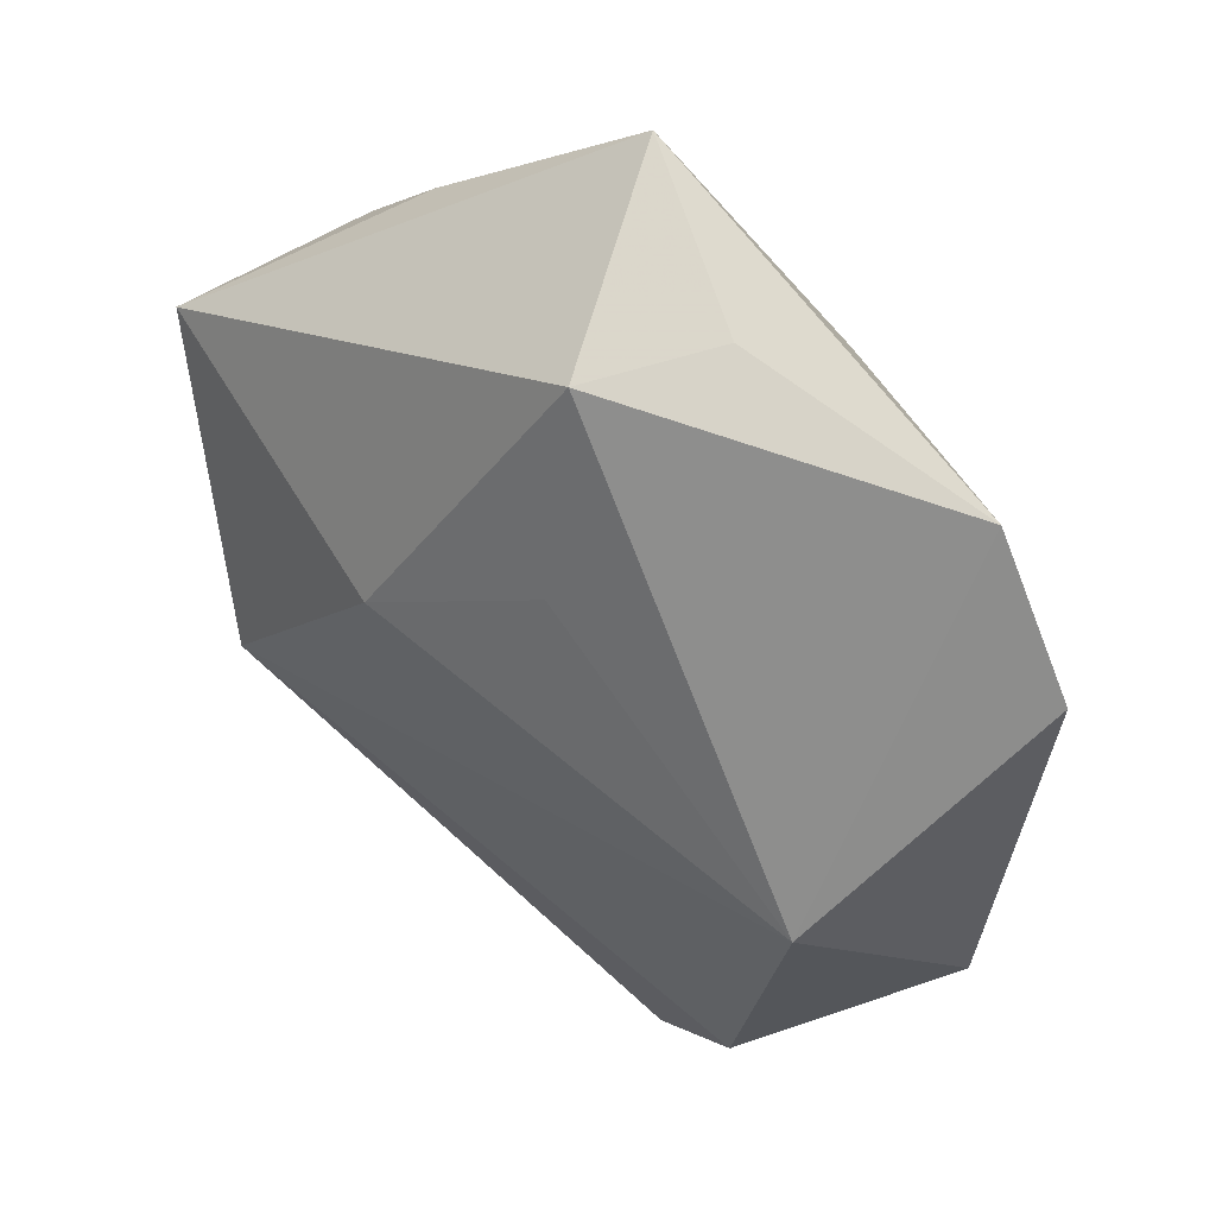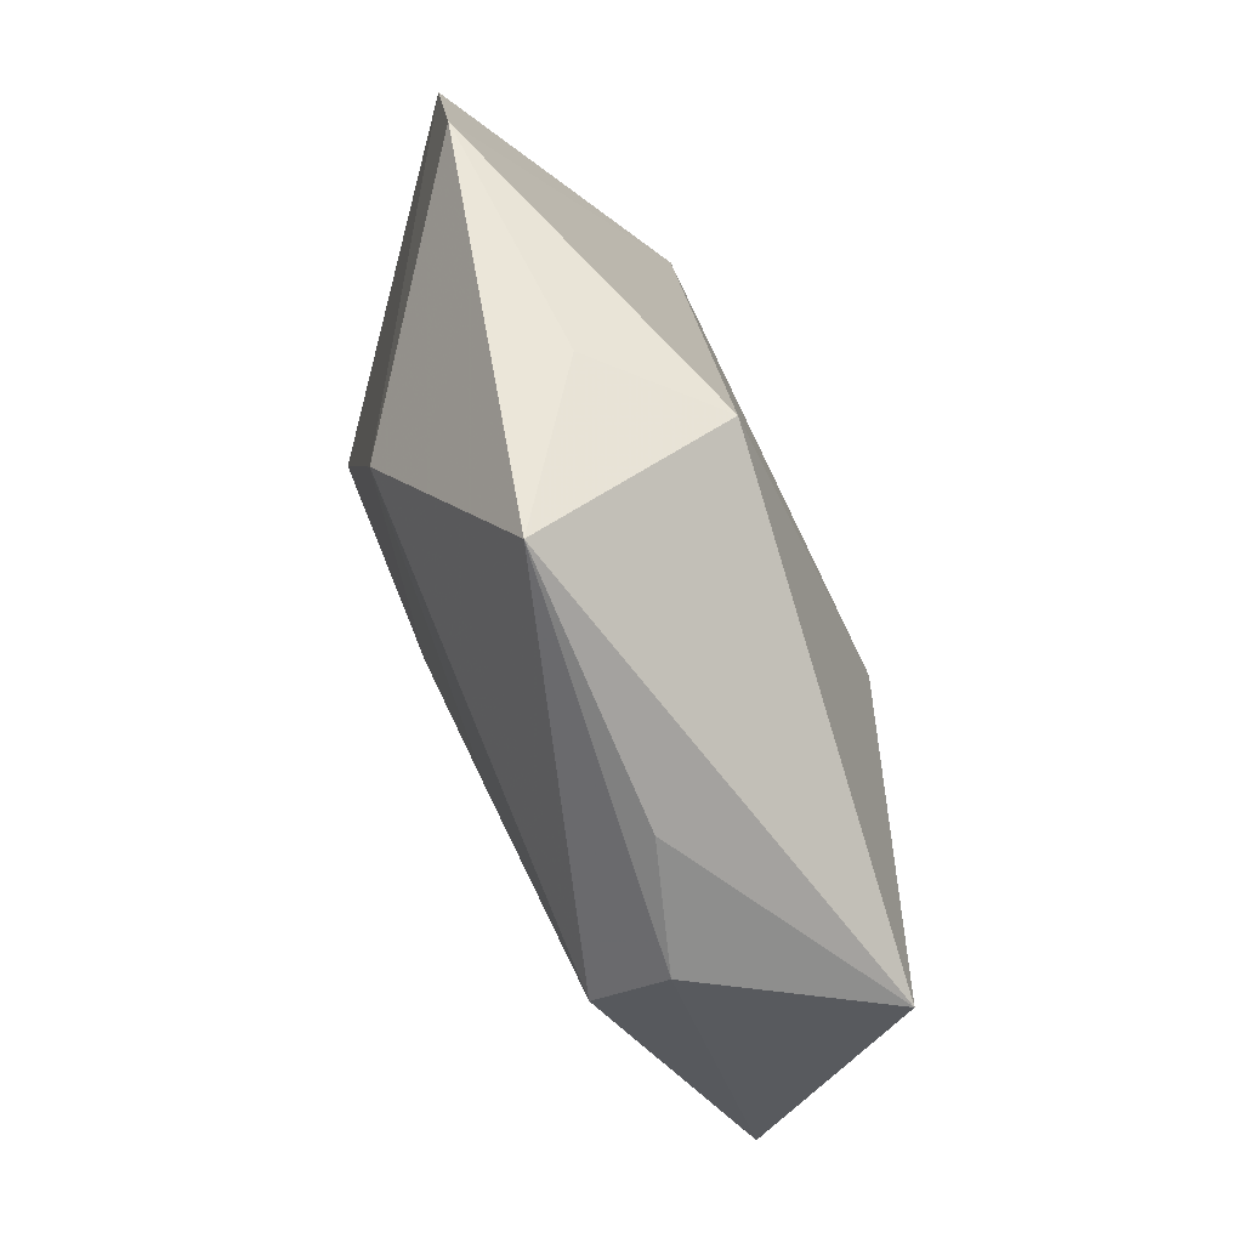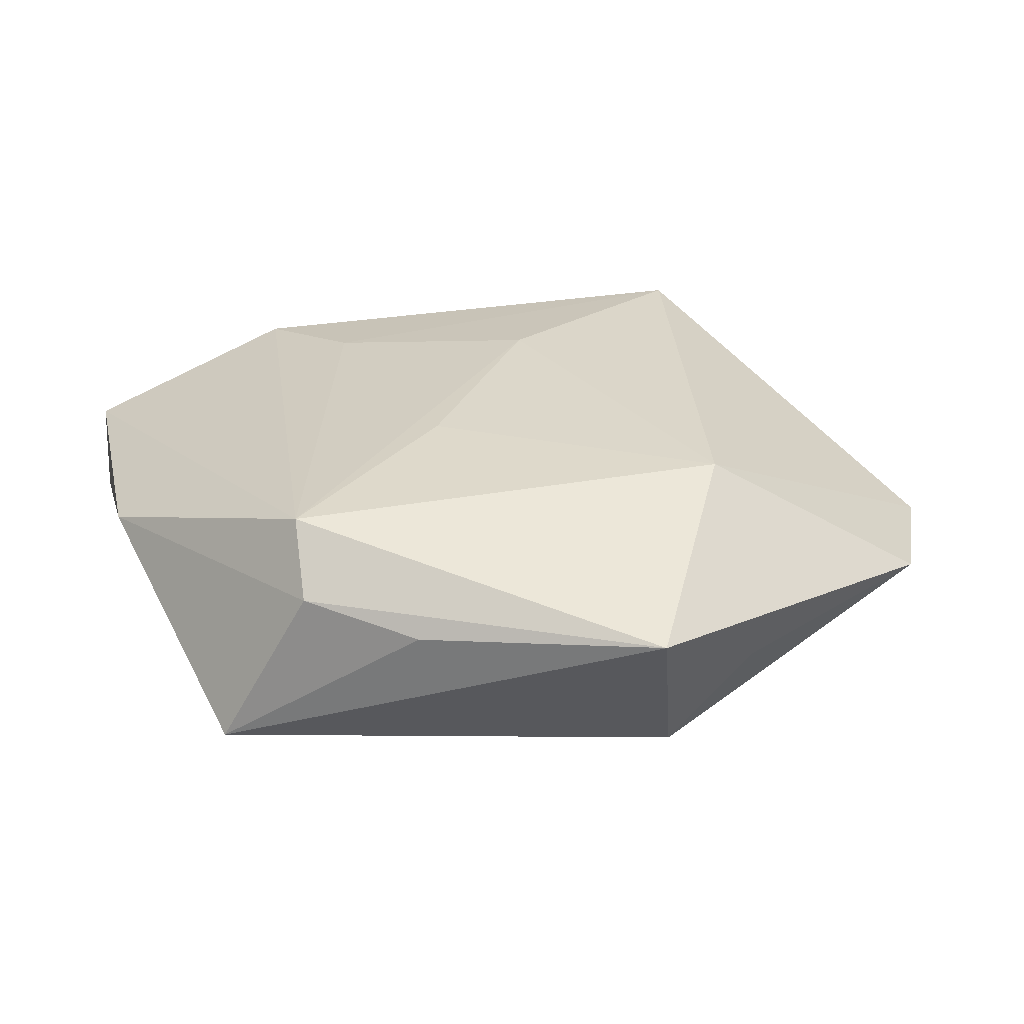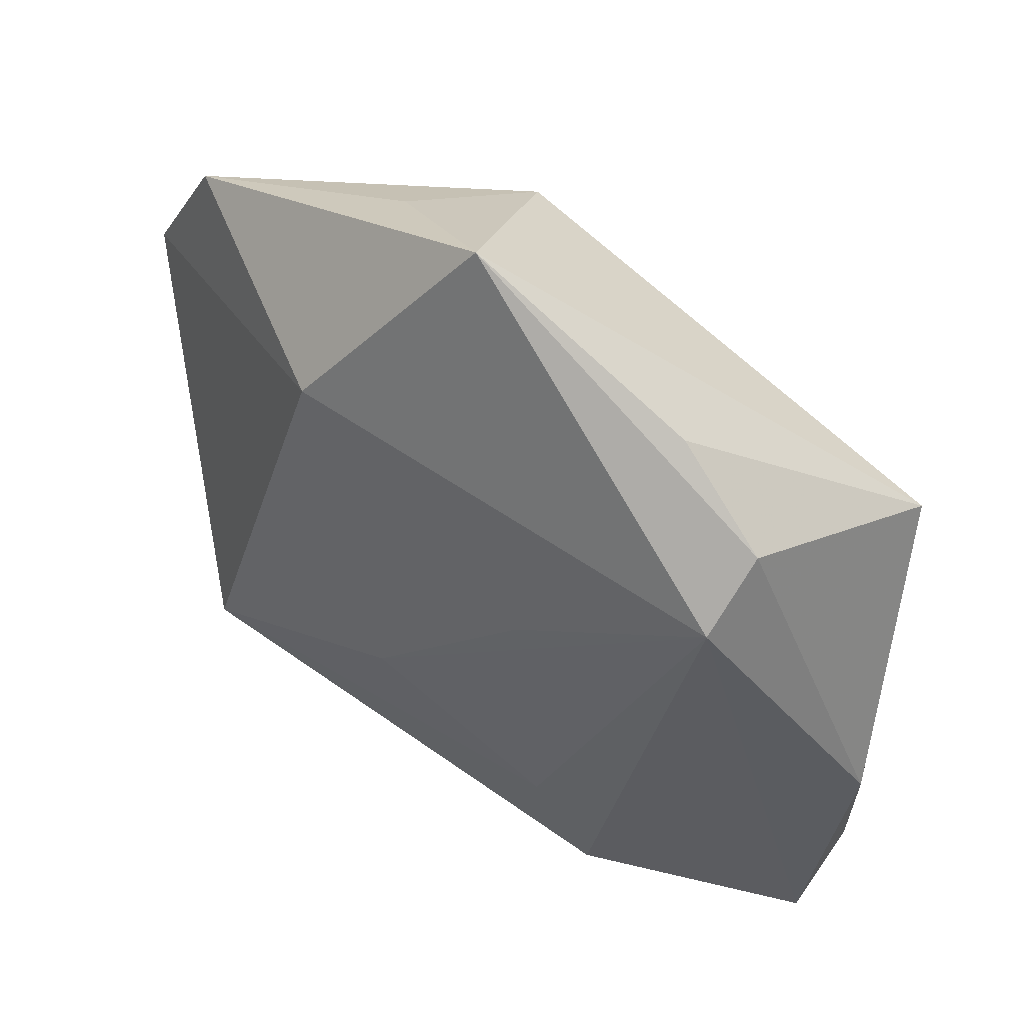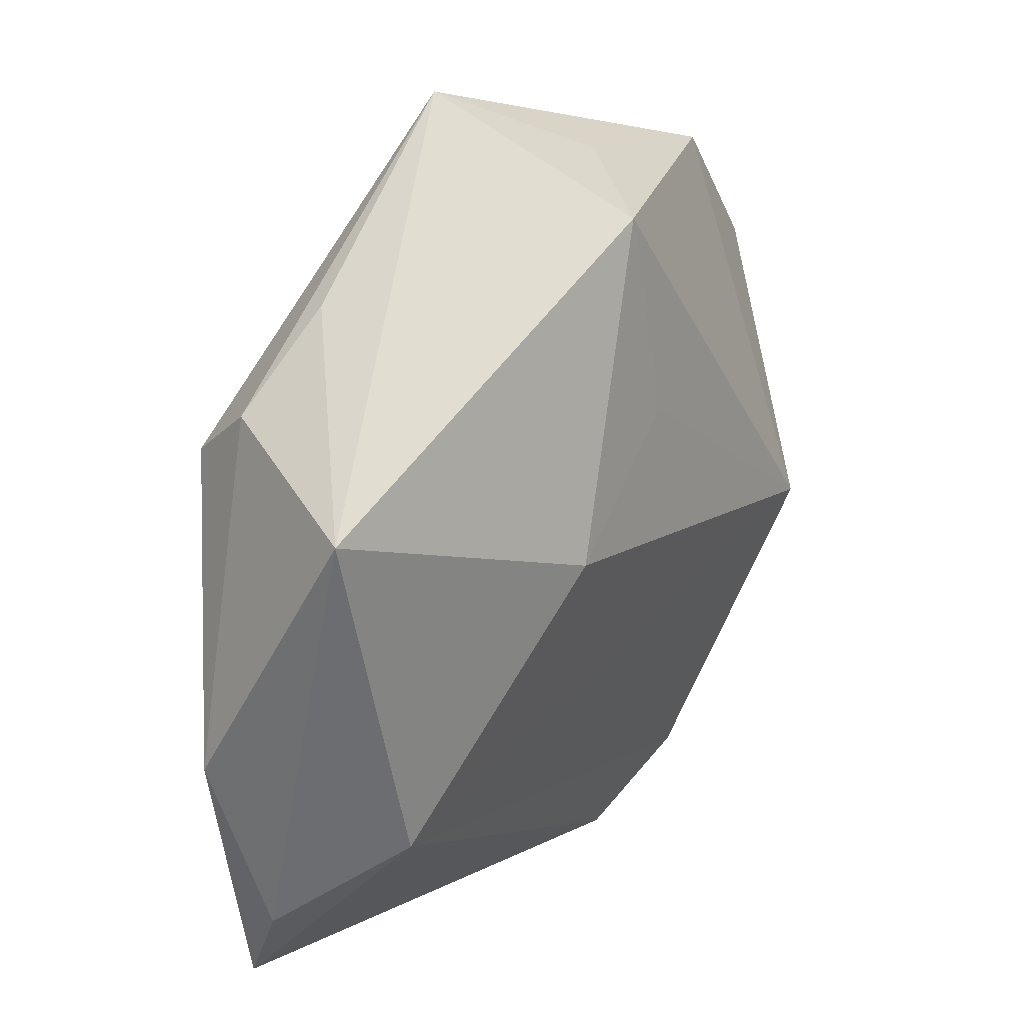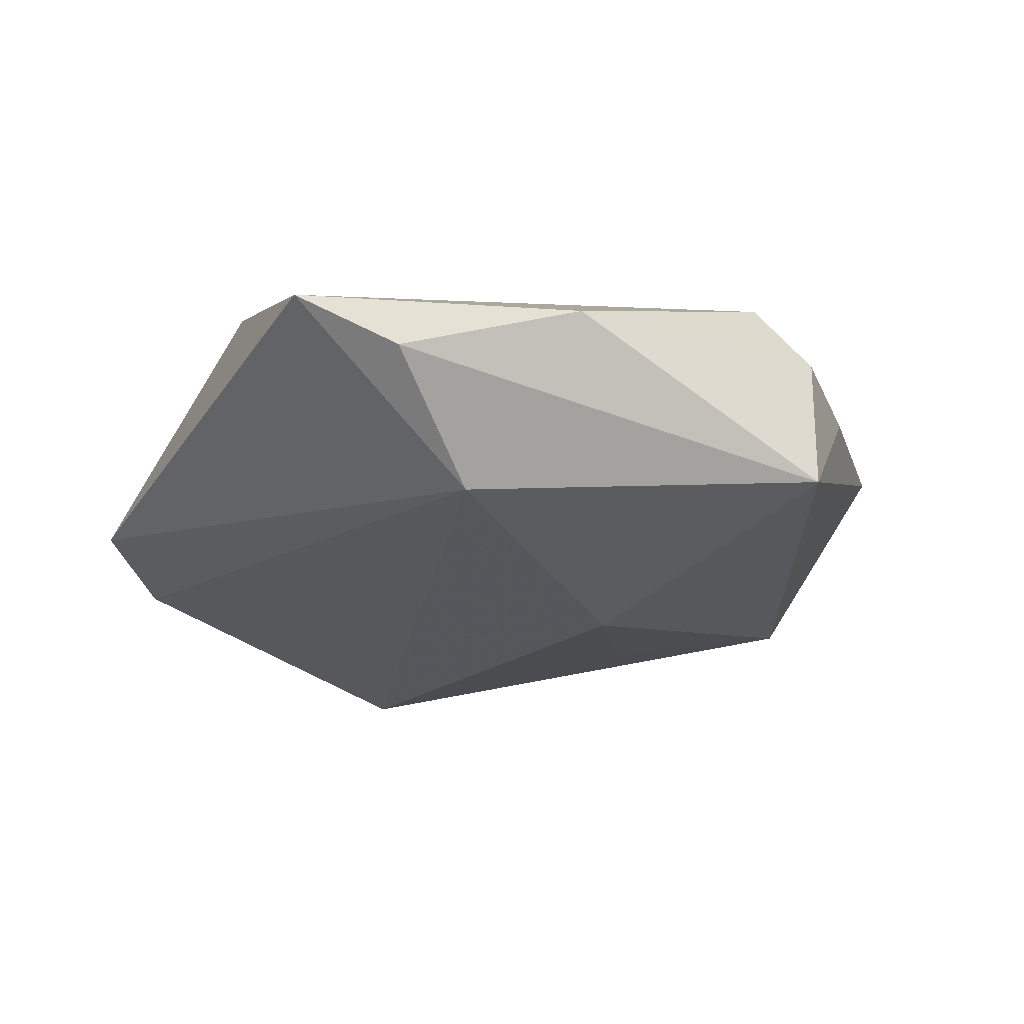
<metadata>
{"format":"obj","ext":"obj","renderer":"f3d","projection":"perspective","resolution":1024,"background":"white","views":[{"elev":43.8,"azim":-143.3,"up":"+Y"},{"elev":77.3,"azim":69.2,"up":"+Y"},{"elev":28.6,"azim":158.4,"up":"+Z"},{"elev":50.8,"azim":33.9,"up":"+Y"},{"elev":31.4,"azim":123.7,"up":"+Y"},{"elev":-20.1,"azim":72.2,"up":"+Z"}]}
</metadata>
<code>
v 0.04909 -0.006825 0.00449
v 0.03378 0.02106 0.01532
v -0.005788 0.03959 -0.01312
v 0.01158 0.007499 0.01693
v -0.01207 -0.04921 -0.006388
v -0.05073 0.0182 -0.001459
v -0.02332 -0.04152 -0.01007
v -0.01524 0.04187 -0.002055
v 0.04625 -0.02679 -0.001075
v -0.005905 0.01756 -0.01708
v 0.03512 0.02768 0.008367
v 0.01309 -0.0255 0.01459
v -0.006512 -0.0107 0.01792
v 0.01897 -0.03903 0.01208
v -0.04152 0.03347 1.073e-05
v 0.04436 0.02325 -0.01046
v 0.01363 0.008237 -0.01989
v 0.0008414 0.05152 0.008037
v -0.04041 -0.03329 0.007474
v -0.03551 -0.006839 -0.01931
v 0.04396 -0.03796 0.004224
v -0.03047 -0.01856 0.01827
v -0.01554 0.02935 0.01701
v 0.03773 -0.01661 -0.01359
v 0.02445 0.03649 0.005832
f 24 7 20
f 14 12 22
f 6 22 23
f 2 14 21
f 12 14 2
f 9 21 24
f 24 16 9
f 3 16 17
f 24 20 17
f 17 16 24
f 19 14 22
f 22 6 19
f 19 20 7
f 19 6 20
f 3 20 15
f 20 6 15
f 15 8 3
f 15 6 23
f 4 2 23
f 1 9 16
f 1 2 21
f 21 9 1
f 10 20 3
f 3 17 10
f 10 17 20
f 5 19 7
f 14 19 5
f 21 14 5
f 5 7 24
f 24 21 5
f 11 1 16
f 2 1 11
f 12 2 13
f 2 4 13
f 22 12 13
f 23 22 13
f 13 4 23
f 23 2 18
f 2 11 18
f 18 15 23
f 8 15 18
f 3 8 18
f 18 16 3
f 25 11 16
f 16 18 25
f 25 18 11

</code>
